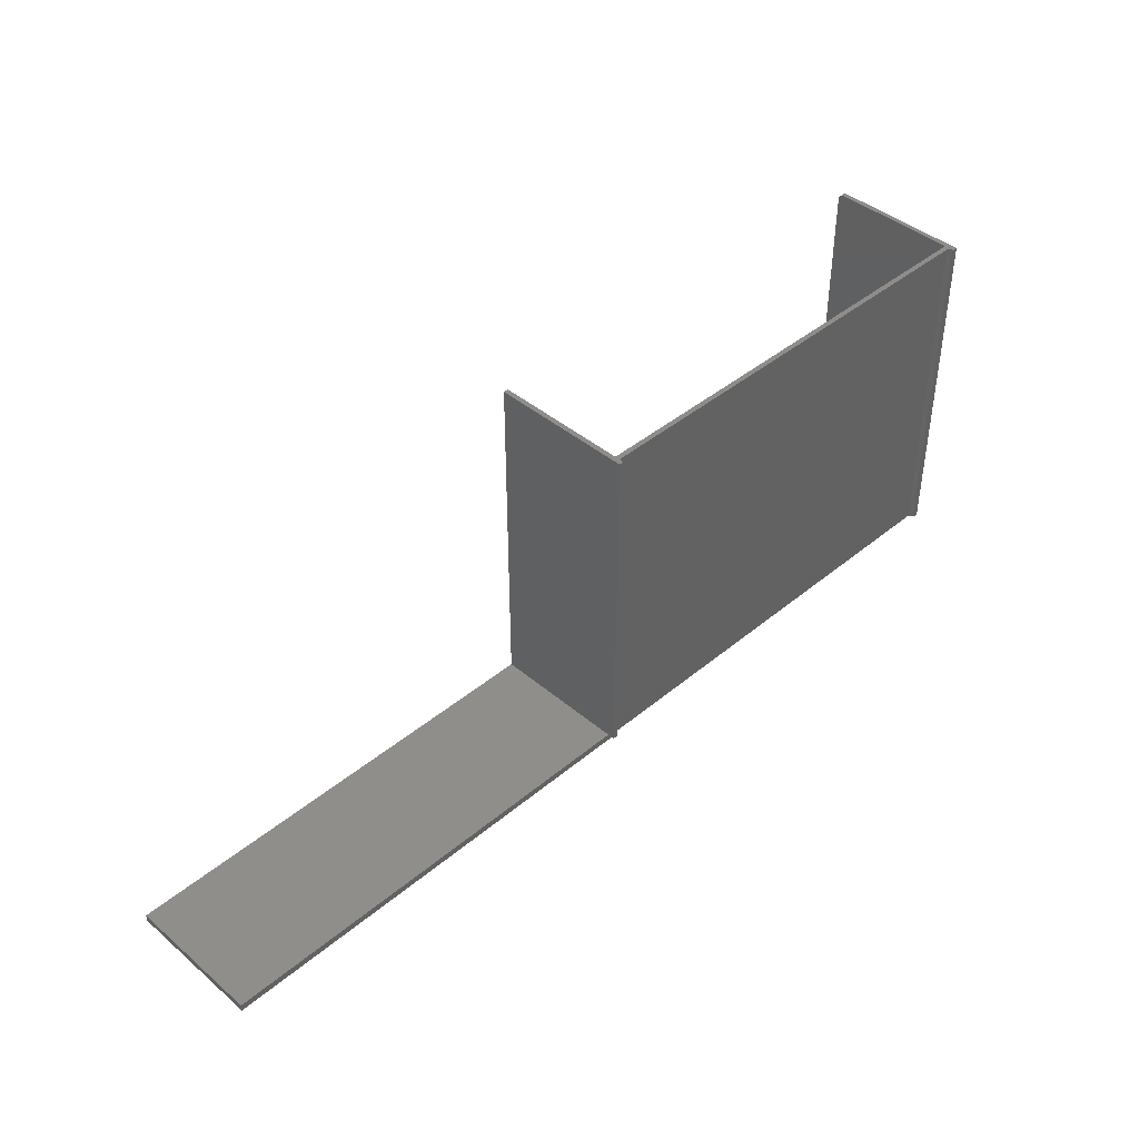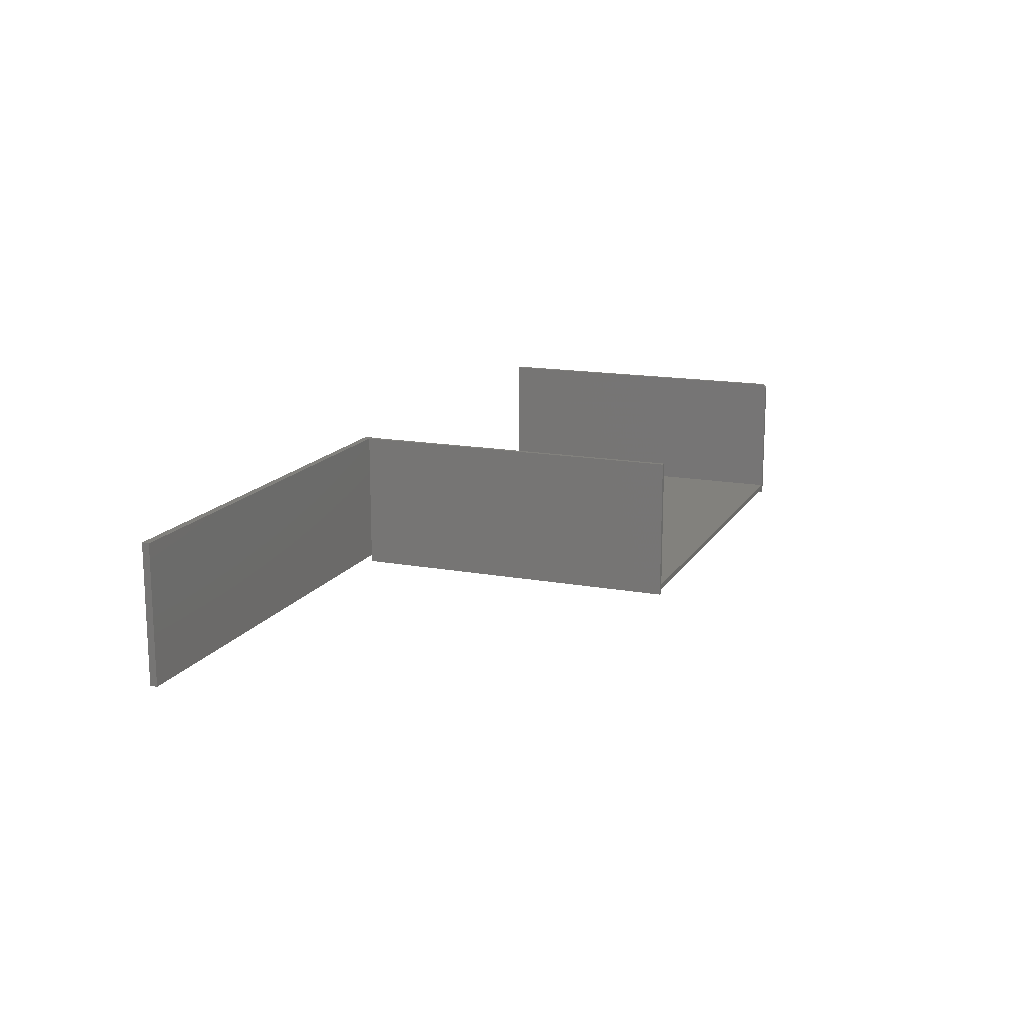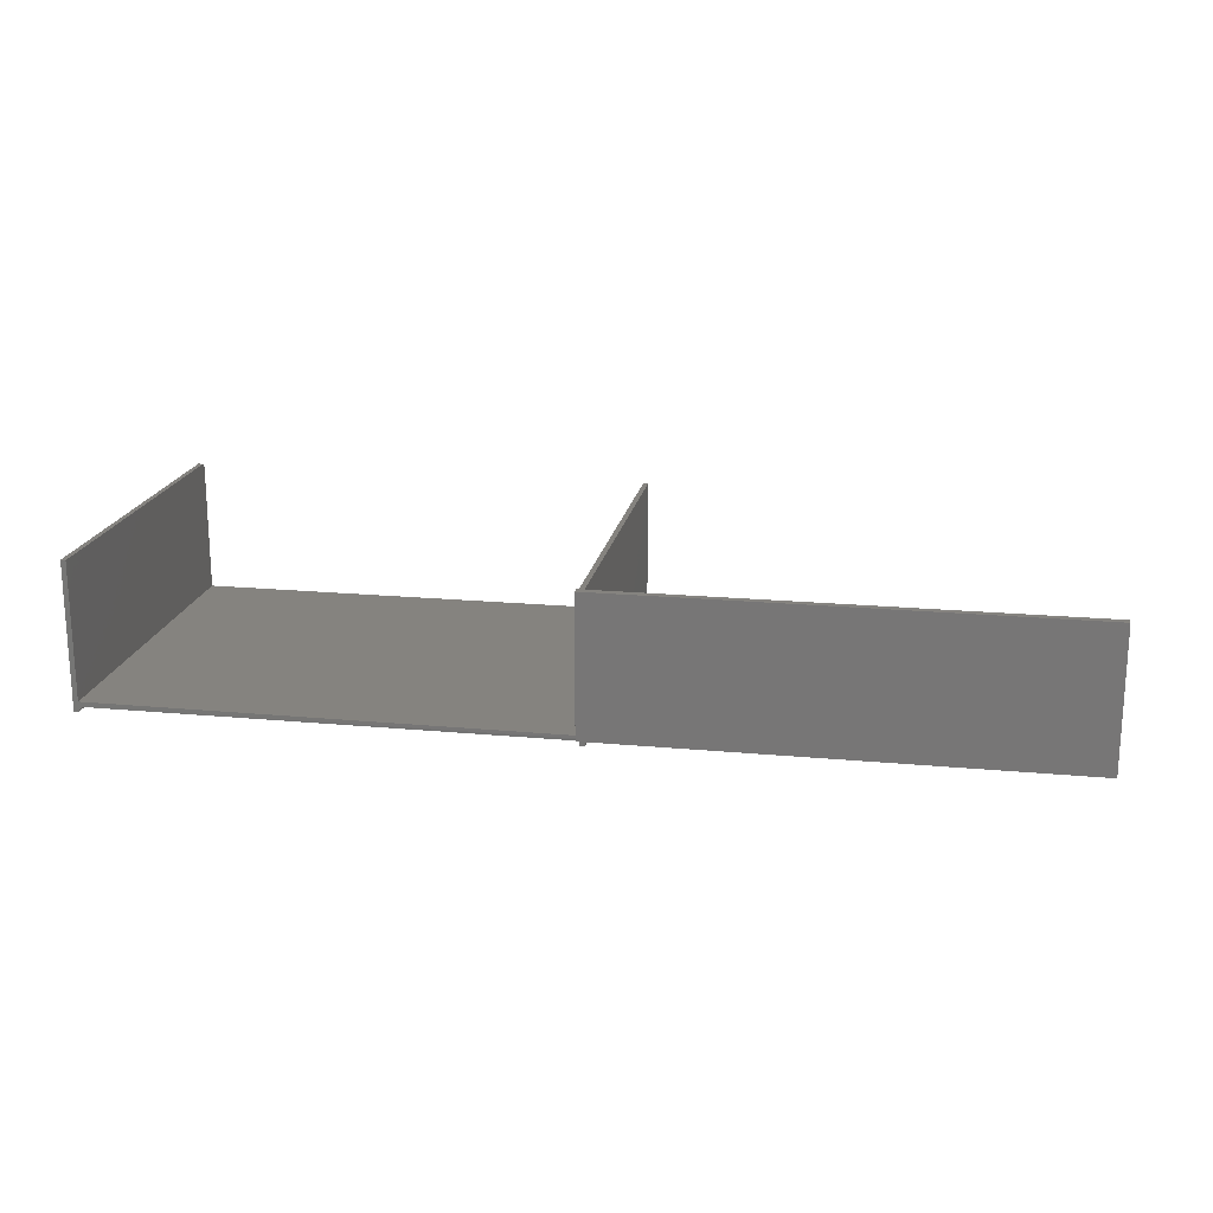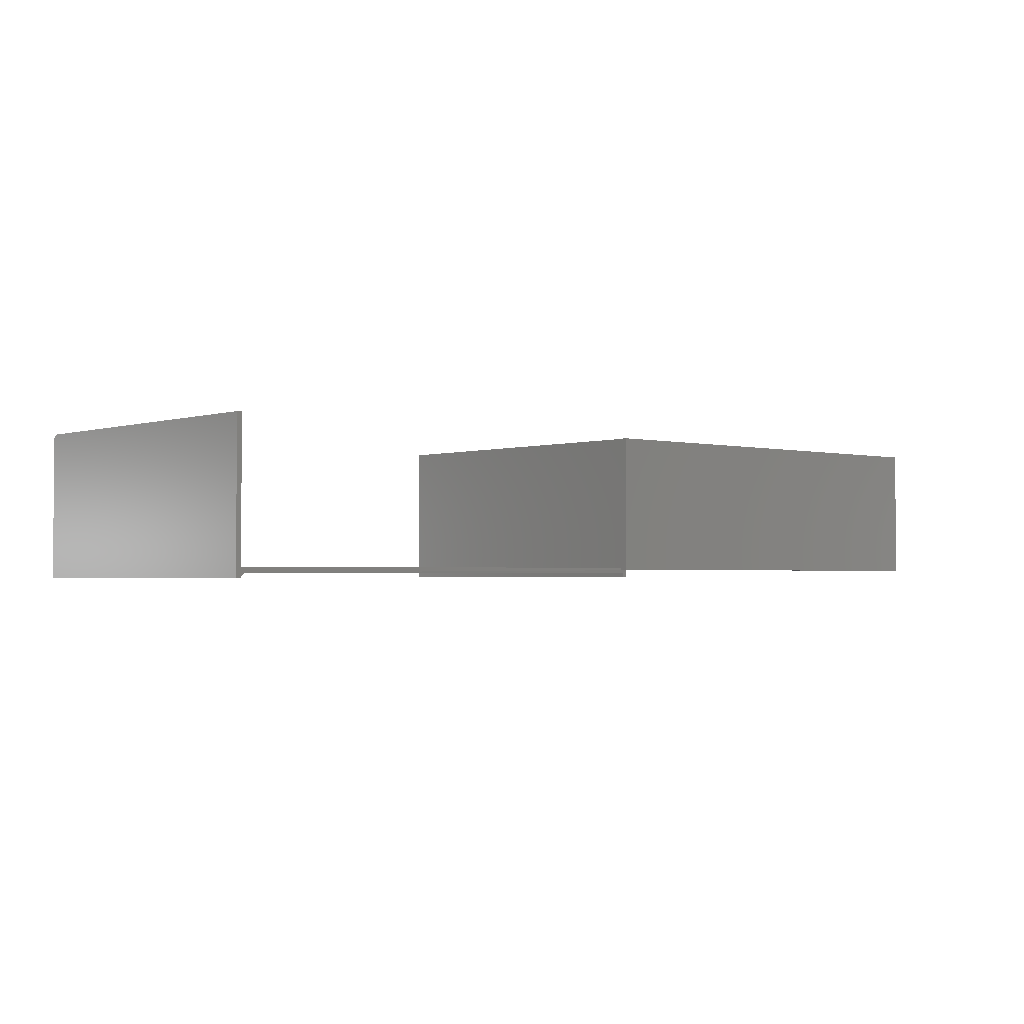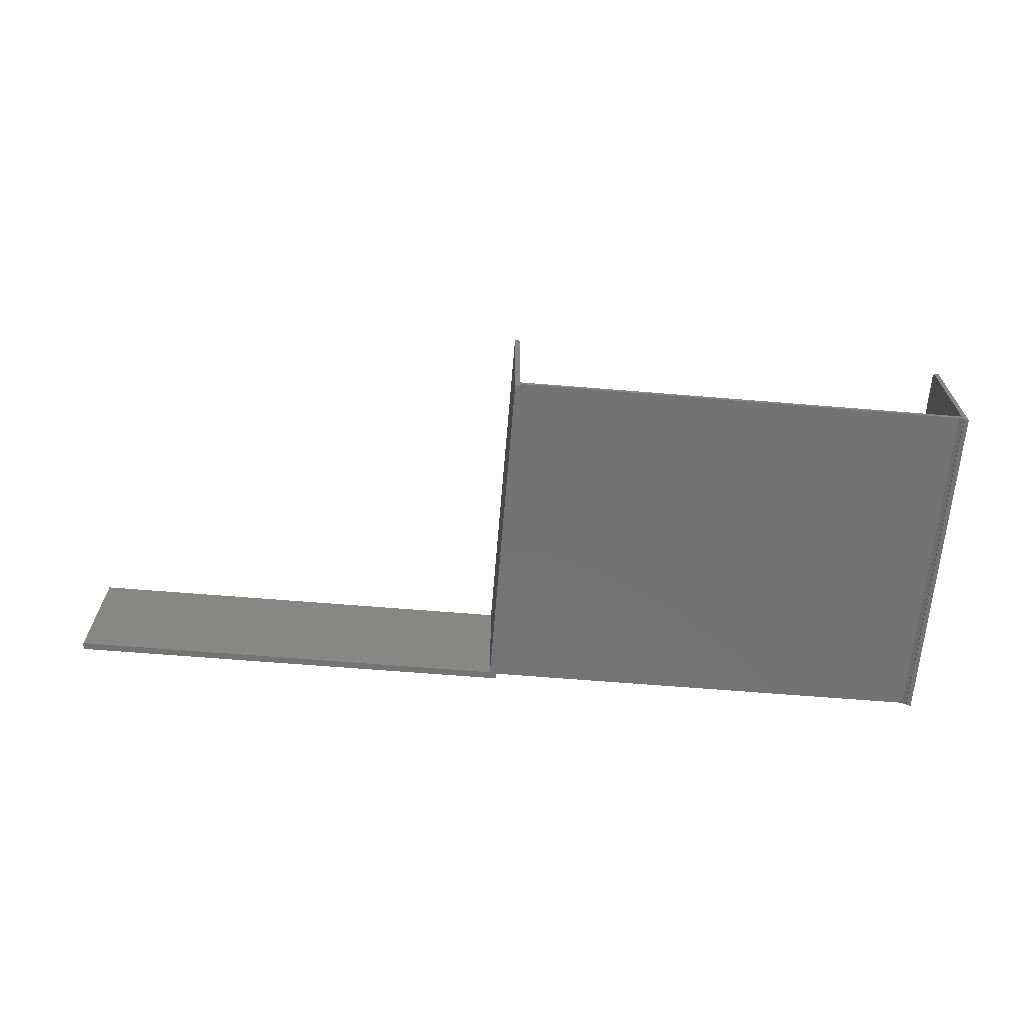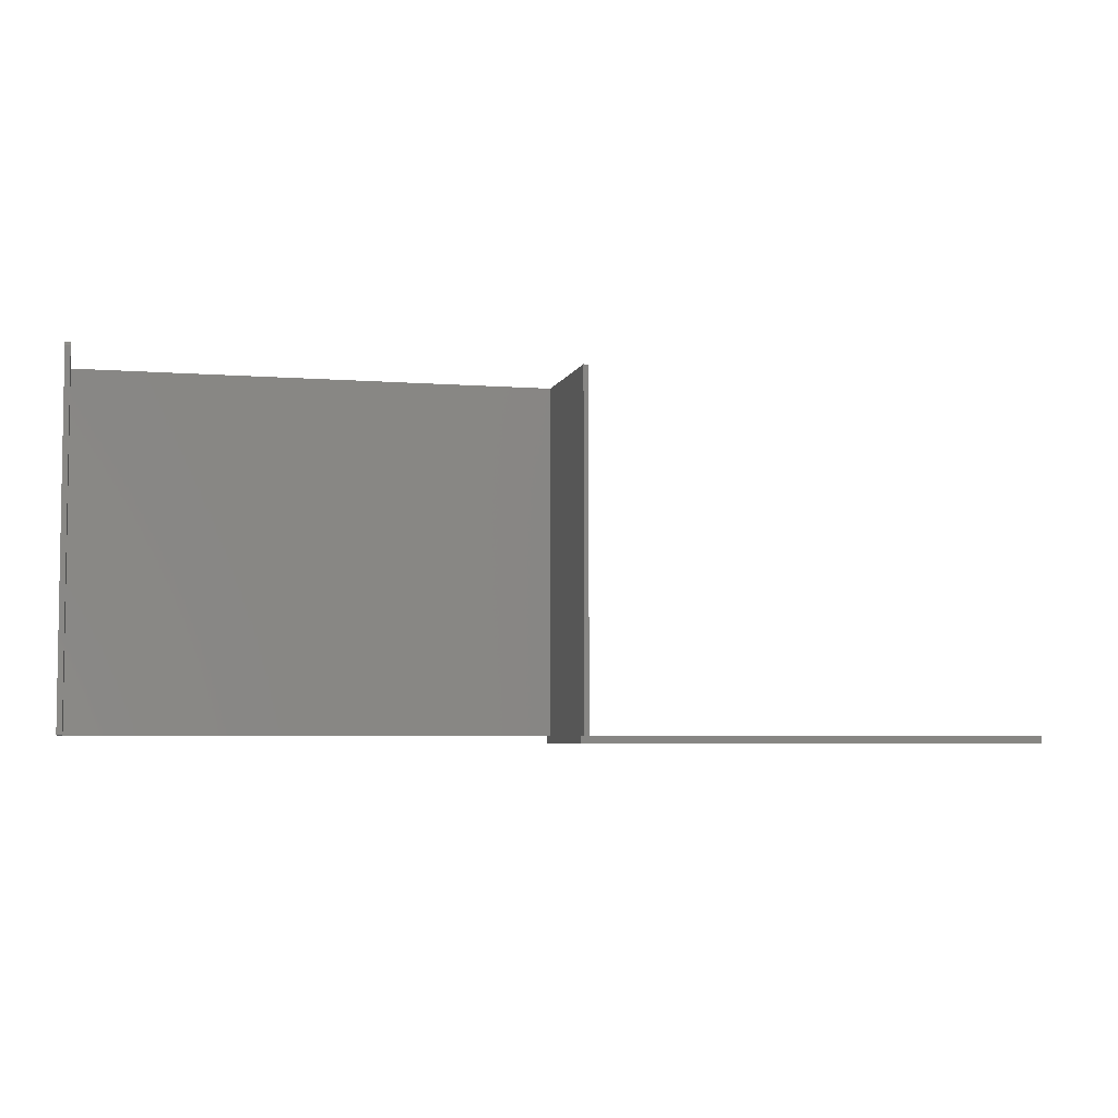
<metadata>
{"format":"stl","ext":"stl","renderer":"f3d","projection":"perspective","resolution":1024,"background":"white","views":[{"elev":42.3,"azim":135.2,"up":"+Y"},{"elev":15.3,"azim":111.3,"up":"+Z"},{"elev":18.7,"azim":10.1,"up":"+Z"},{"elev":-2.0,"azim":-41.1,"up":"+Z"},{"elev":-65.7,"azim":175.3,"up":"+Z"},{"elev":-5.2,"azim":-13.5,"up":"+Y"}]}
</metadata>
<code>
# stl→obj: 38 verts, 72 faces
v 0.5 -0.727 -9.316e-19
v 0.5 -0.727 0.2891
v 1.453 -0.727 -9.316e-19
v 1.453 -0.727 0.2891
v 0.4844 -0.727 0.005428
v 0.4844 -0.727 0.2891
v 0.4895 -0.7266 0.005428
v 0.4895 -0.727 0.2891
v -0.5 -0.7266 -0.01562
v -0.4895 -0.7266 -0.01291
v -0.5 -0.7266 0.2896
v -0.4895 -0.7266 -0.01562
v -0.4895 -0.7266 0.005428
v -0.4895 -0.7266 0.2896
v -0.4817 -0.7266 -0.005099
v 0.4895 -0.7266 -0.005099
v 0.4844 -0.727 -9.316e-19
v 0.4895 -0.7266 -0.01562
v 0.5 -0.7266 -0.01562
v -0.4895 1.863e-18 0.005428
v 0.4895 5.621e-17 0.005428
v 0.4895 7.346e-17 0.2896
v 0.5 7.405e-17 0.2896
v 0.5 5.551e-17 -0.01562
v 0.4844 -0.7422 0
v 0.4844 -0.7422 0.2891
v 1.453 -0.7422 0.2891
v 1.453 -0.7422 0
v -0.4817 1.657e-18 -0.005099
v 0.4895 5.557e-17 -0.005099
v -0.4895 5.843e-19 -0.01562
v -0.4895 7.491e-19 -0.01291
v -0.5 1.806e-17 0.2818
v -0.4895 1.864e-17 0.2818
v -0.5 0 -0.01562
v 0.4895 5.493e-17 -0.01562
v -0.5 -0.007812 0.2896
v -0.4895 -0.007812 0.2896
f 1 2 3
f 3 2 4
f 5 6 7
f 7 6 8
f 9 10 11
f 9 12 10
f 13 14 11
f 13 11 10
f 13 10 15
f 15 16 1
f 15 1 17
f 15 17 5
f 15 5 13
f 18 19 16
f 16 19 1
f 20 13 5
f 20 5 7
f 20 7 21
f 22 21 8
f 8 21 7
f 2 23 8
f 8 23 22
f 23 2 24
f 24 2 1
f 24 1 19
f 17 25 5
f 5 25 26
f 5 26 6
f 8 6 26
f 27 4 26
f 26 4 2
f 26 2 8
f 3 28 1
f 1 28 25
f 1 25 17
f 28 3 27
f 27 3 4
f 26 25 27
f 27 25 28
f 15 29 16
f 16 29 30
f 31 32 12
f 12 32 10
f 32 20 29
f 32 33 20
f 33 34 20
f 33 32 35
f 32 31 35
f 36 30 24
f 21 22 23
f 21 23 24
f 21 24 30
f 21 30 29
f 21 29 20
f 32 29 10
f 10 29 15
f 9 11 35
f 35 11 37
f 35 37 33
f 14 38 11
f 11 38 37
f 14 13 38
f 38 13 20
f 38 20 34
f 38 34 37
f 37 34 33
f 18 36 19
f 19 36 24
f 30 36 16
f 16 36 18
f 9 35 12
f 12 35 31

</code>
